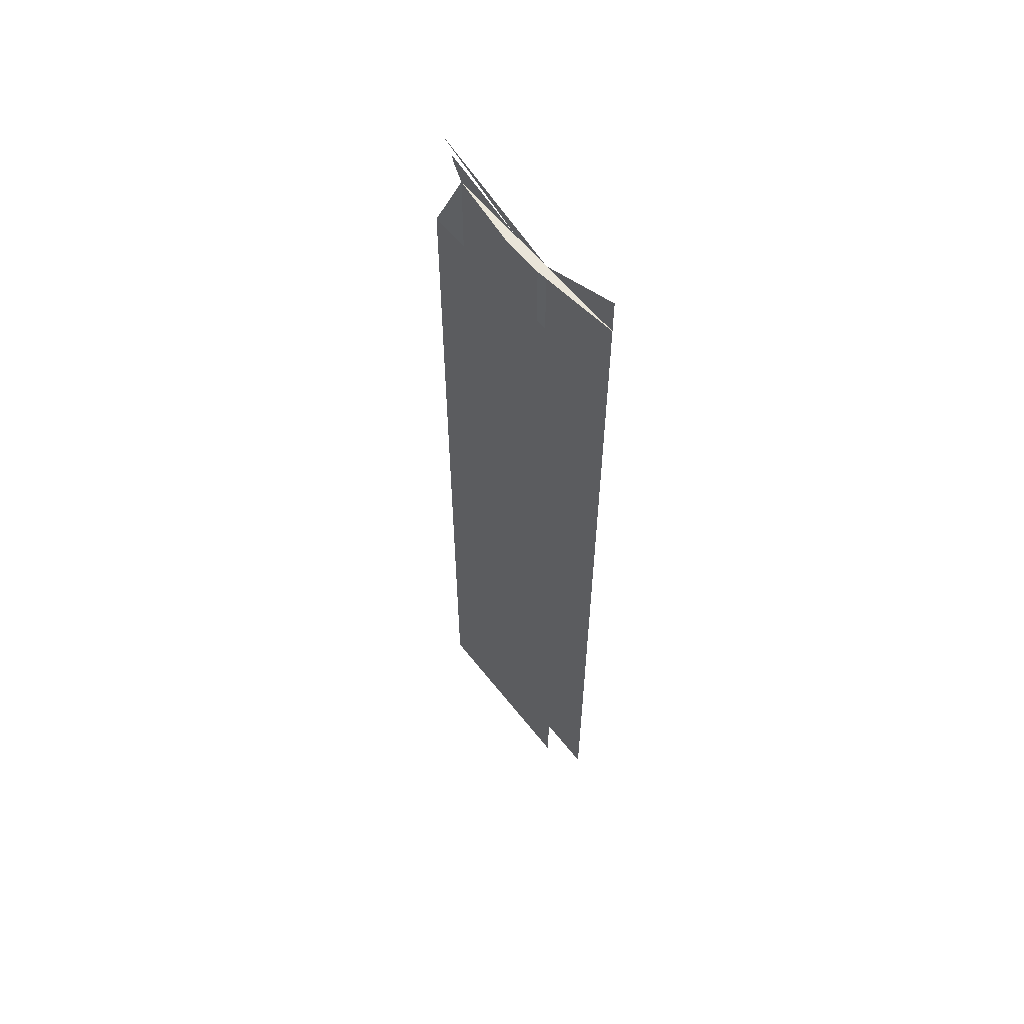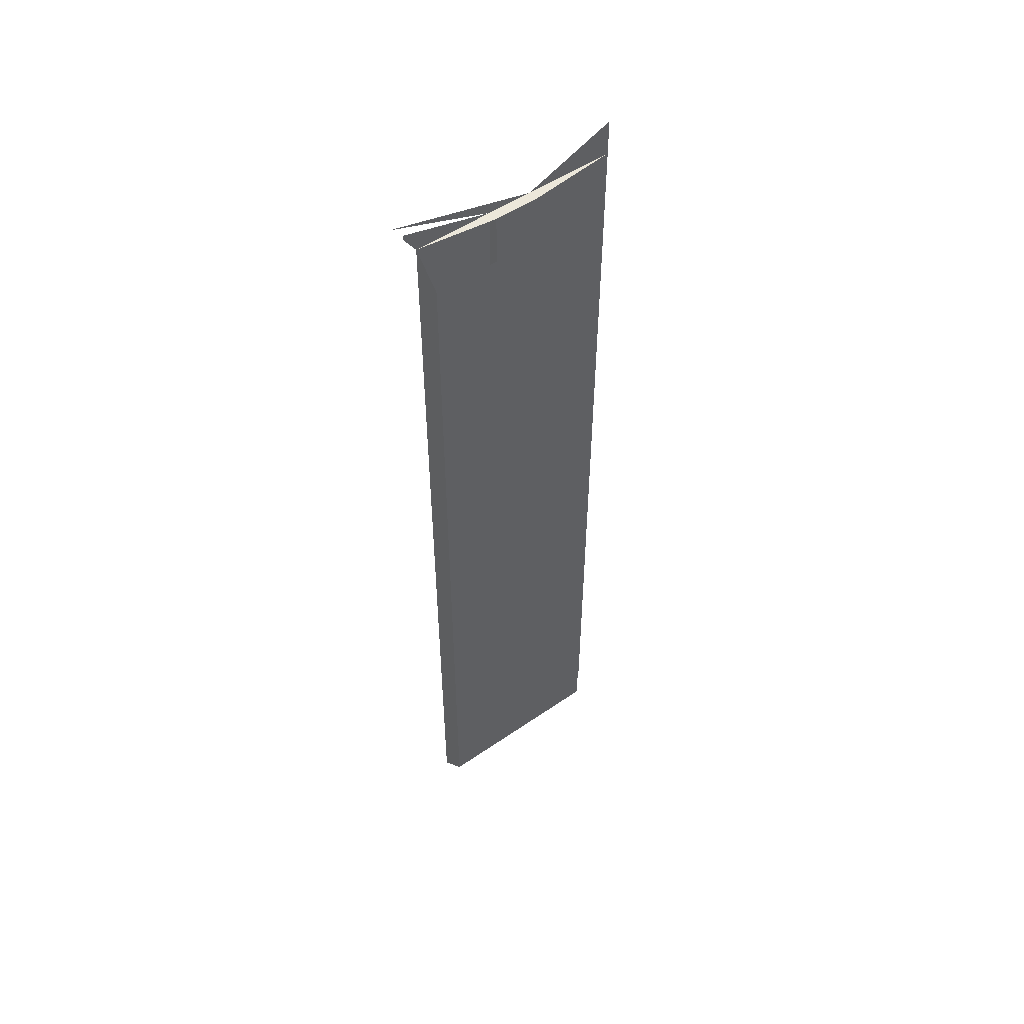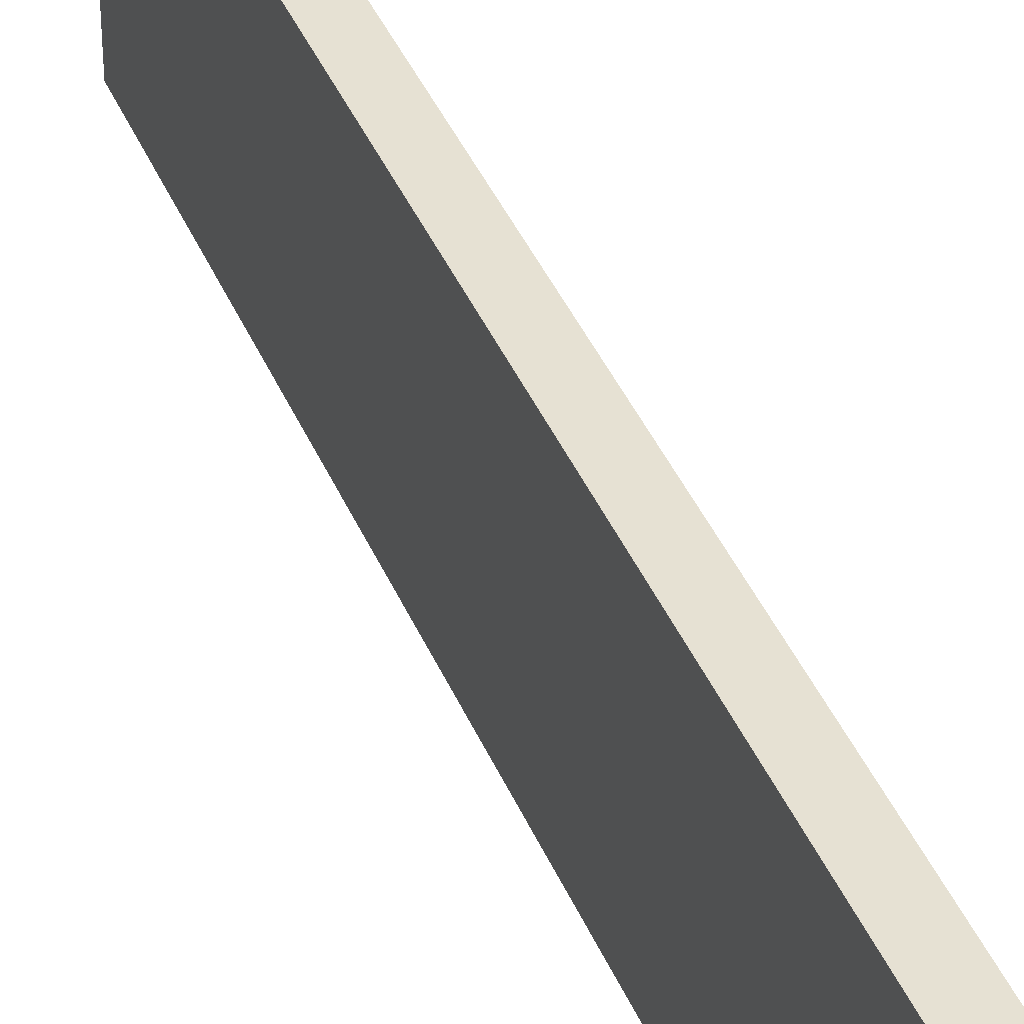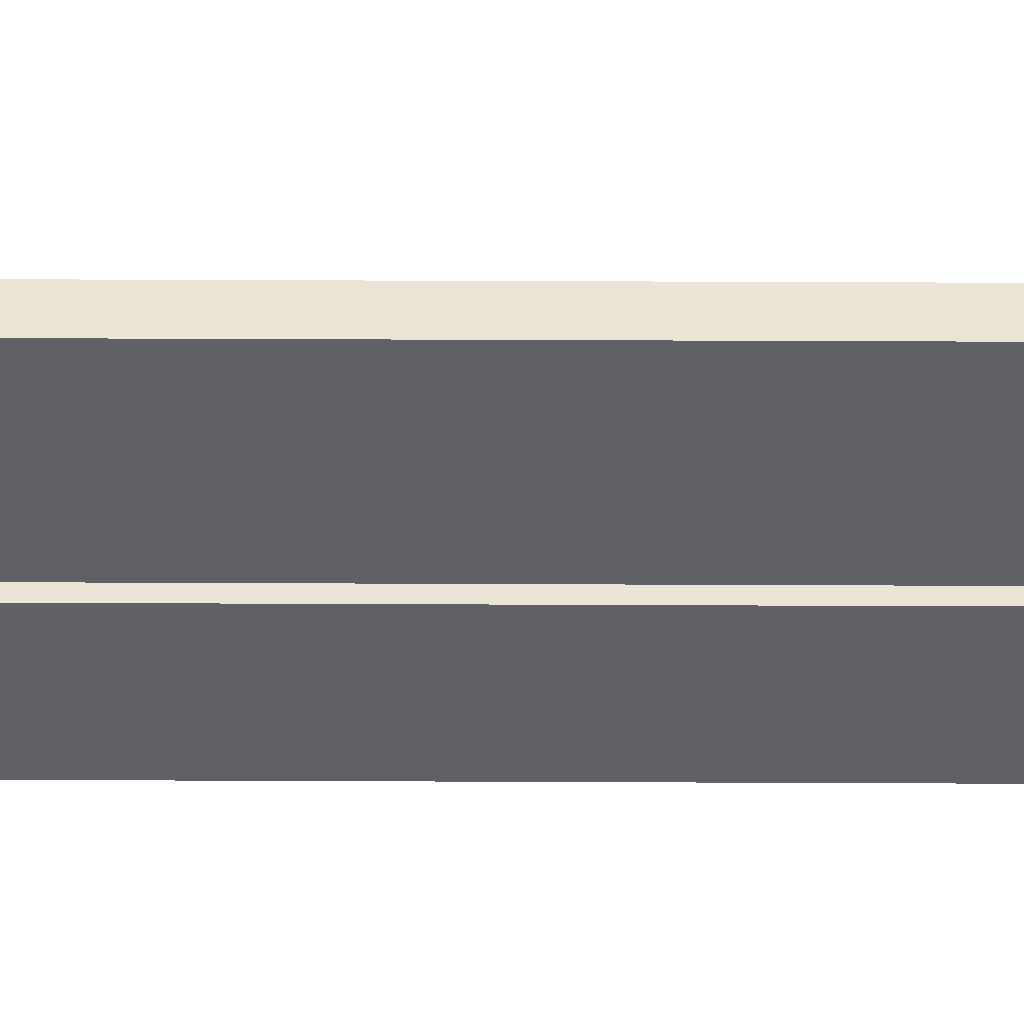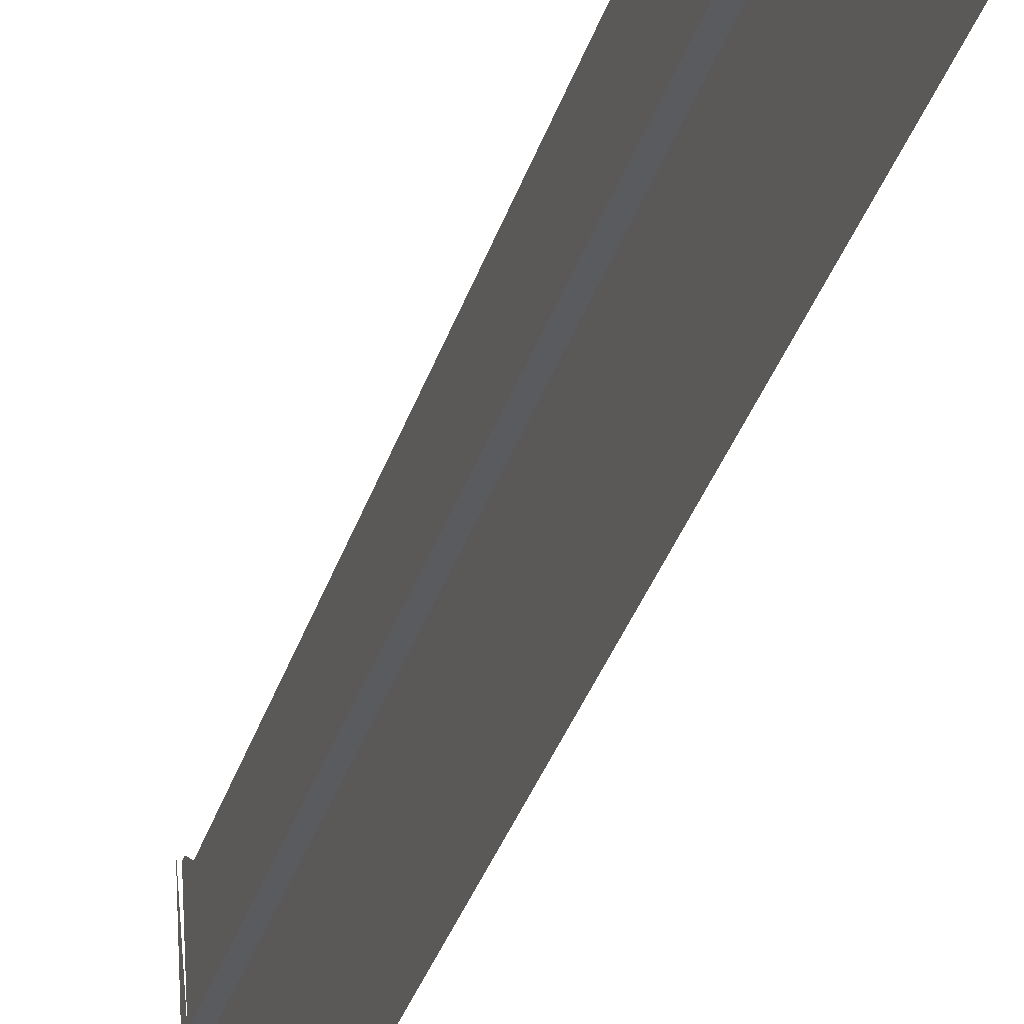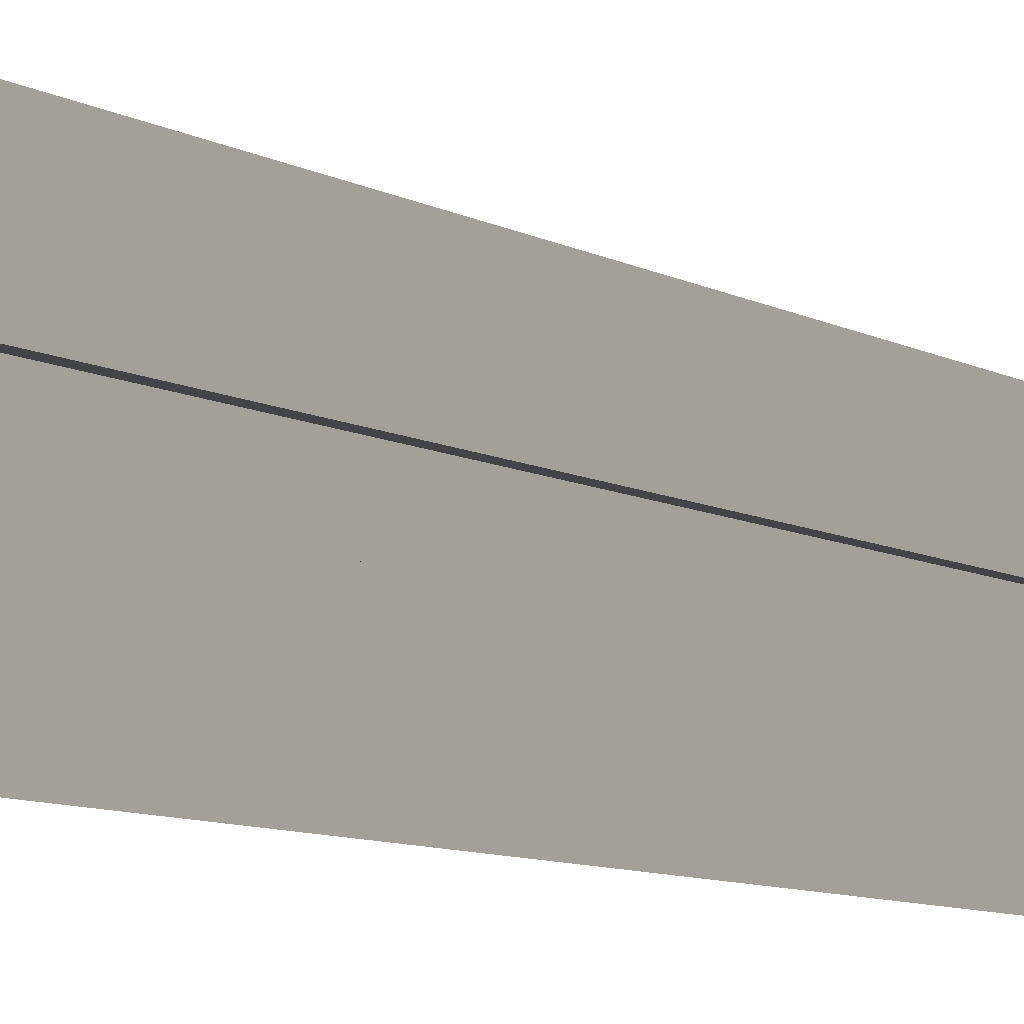
<metadata>
{"format":"obj","ext":"obj","renderer":"f3d","projection":"perspective","resolution":1024,"background":"white","views":[{"elev":58.0,"azim":-37.6,"up":"+Z"},{"elev":51.9,"azim":-126.7,"up":"+Z"},{"elev":38.7,"azim":-20.8,"up":"+Y"},{"elev":44.3,"azim":90.3,"up":"+Y"},{"elev":-33.3,"azim":163.9,"up":"+Y"},{"elev":-7.9,"azim":32.7,"up":"+Y"}]}
</metadata>
<code>
v 0.4896 -0.3291 0.07172
v 0.4896 -0.3291 0.6937
v 0.4896 -0.1893 0.6937
v 0.4896 -0.1893 0.07172
v 0.5113 -0.1893 0.05002
v 0.5113 -0.1893 0.7154
v 0.5113 -0.2486 0.7154
v 0.5113 -0.2486 0.05002
v 0.5113 -0.18 0.7329
v 0.5038 -0.2486 0.7154
v 0.5038 -0.2486 0.05002
v 0.5113 -0.1691 0.7432
v 0.5113 -0.18 0.729
v 0.5038 -0.2818 0.7154
v 0.5113 -0.2818 0.7154
v 0.5038 -0.2818 0.05002
v 0.5113 -0.3489 0.7432
v 0.5113 -0.3489 0.7154
v 0.5113 -0.2818 0.05002
v 0.5113 -0.3489 0.05002
f 3 1 2
f 1 3 4
f 6 4 3
f 5 4 6
f 7 5 6
f 5 7 8
f 7 11 8
f 11 5 8
f 11 7 10
f 14 11 10
f 19 14 15
f 11 14 16
f 14 19 16
f 18 19 15
f 19 18 20
f 2 1 3
f 4 3 1
f 3 4 6
f 6 4 5
f 6 5 7
f 8 7 5
f 9 7 6
f 6 7 9
f 10 6 7
f 7 6 10
f 8 11 7
f 8 5 11
f 9 6 13
f 13 6 9
f 7 14 10
f 10 14 7
f 10 7 11
f 12 15 7
f 7 15 12
f 14 7 15
f 15 7 14
f 10 11 14
f 15 14 19
f 18 14 15
f 15 14 18
f 16 14 11
f 15 17 18
f 18 17 15
f 16 19 14
f 15 19 18
f 20 18 19

</code>
